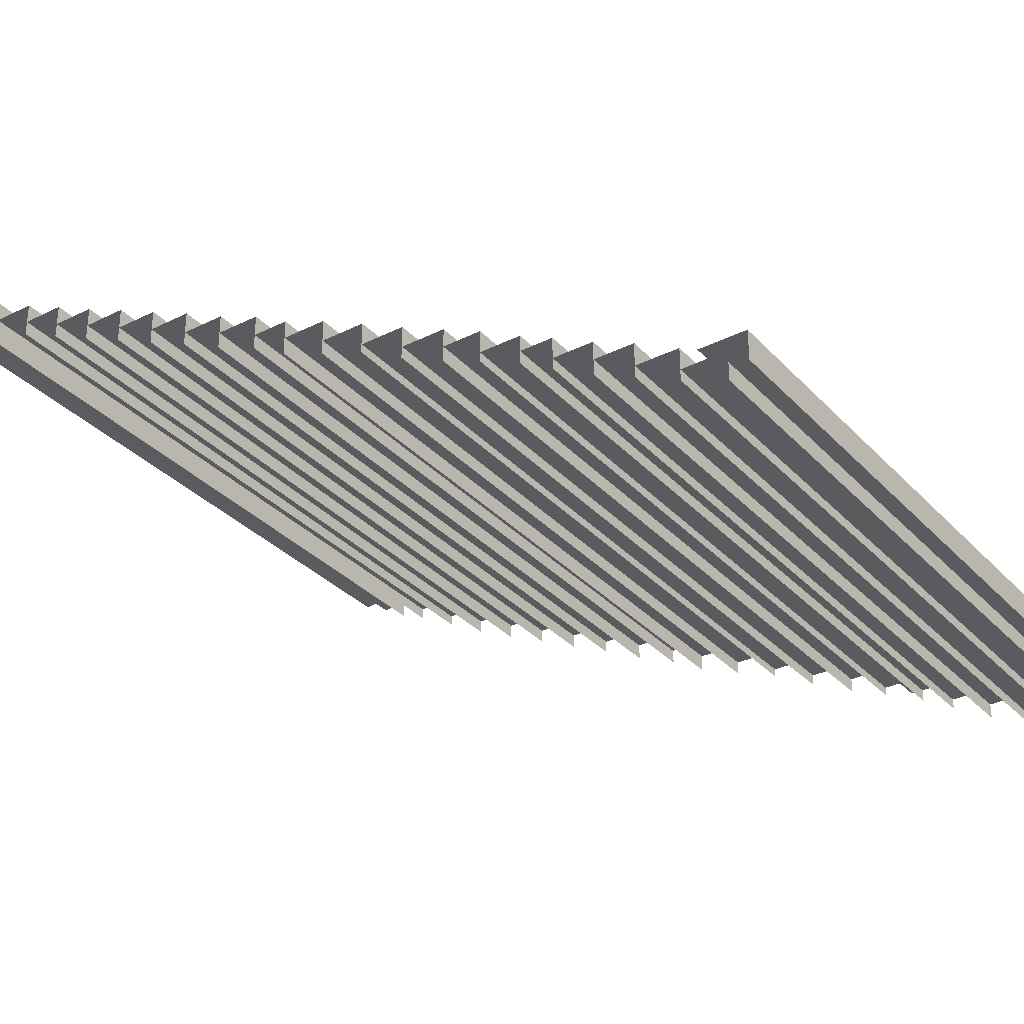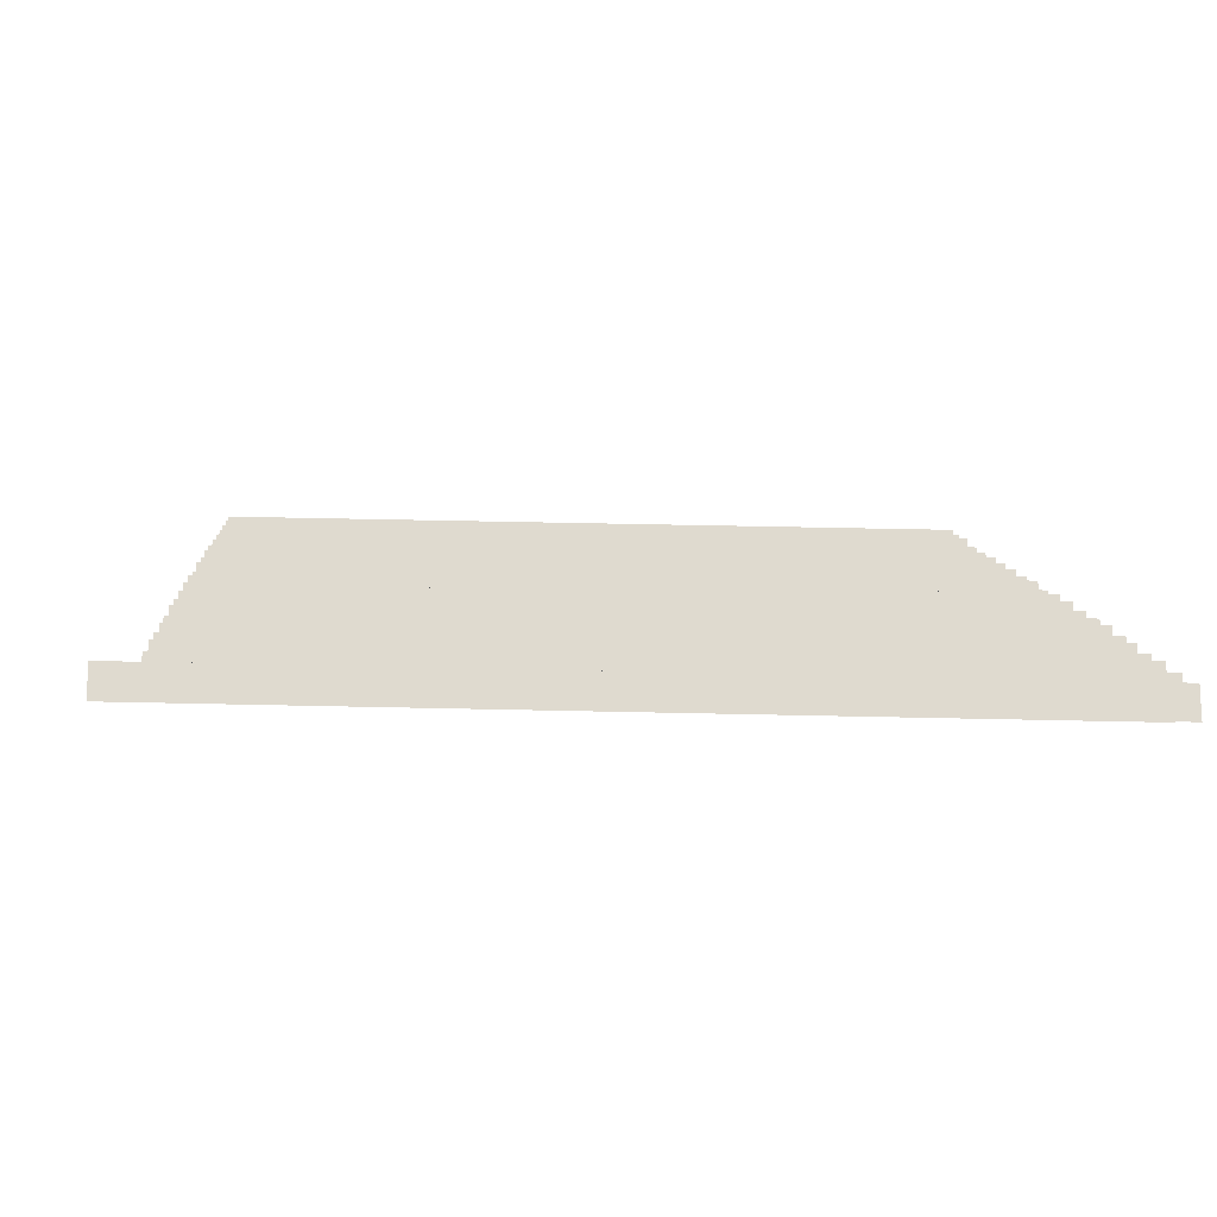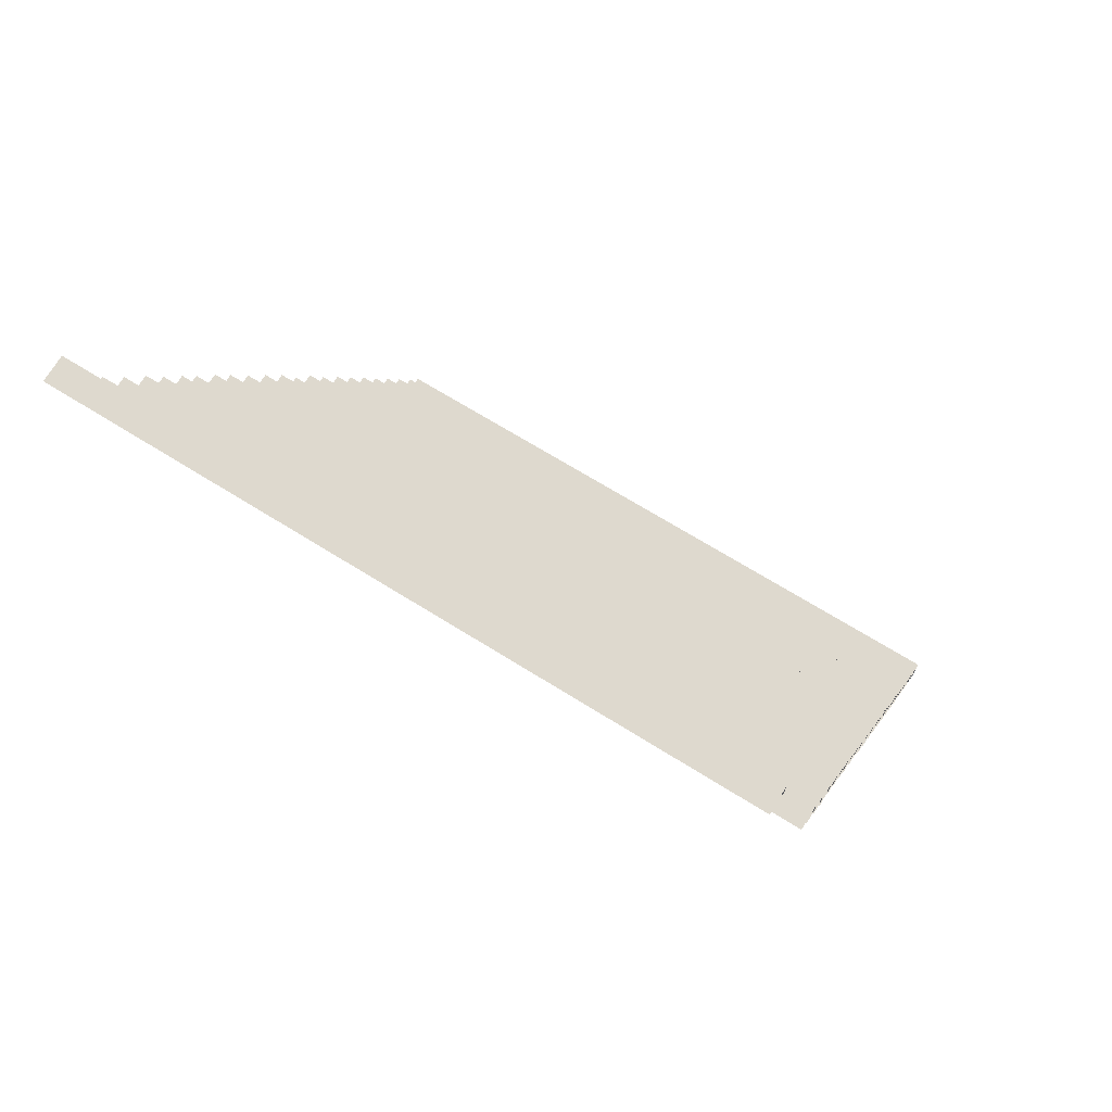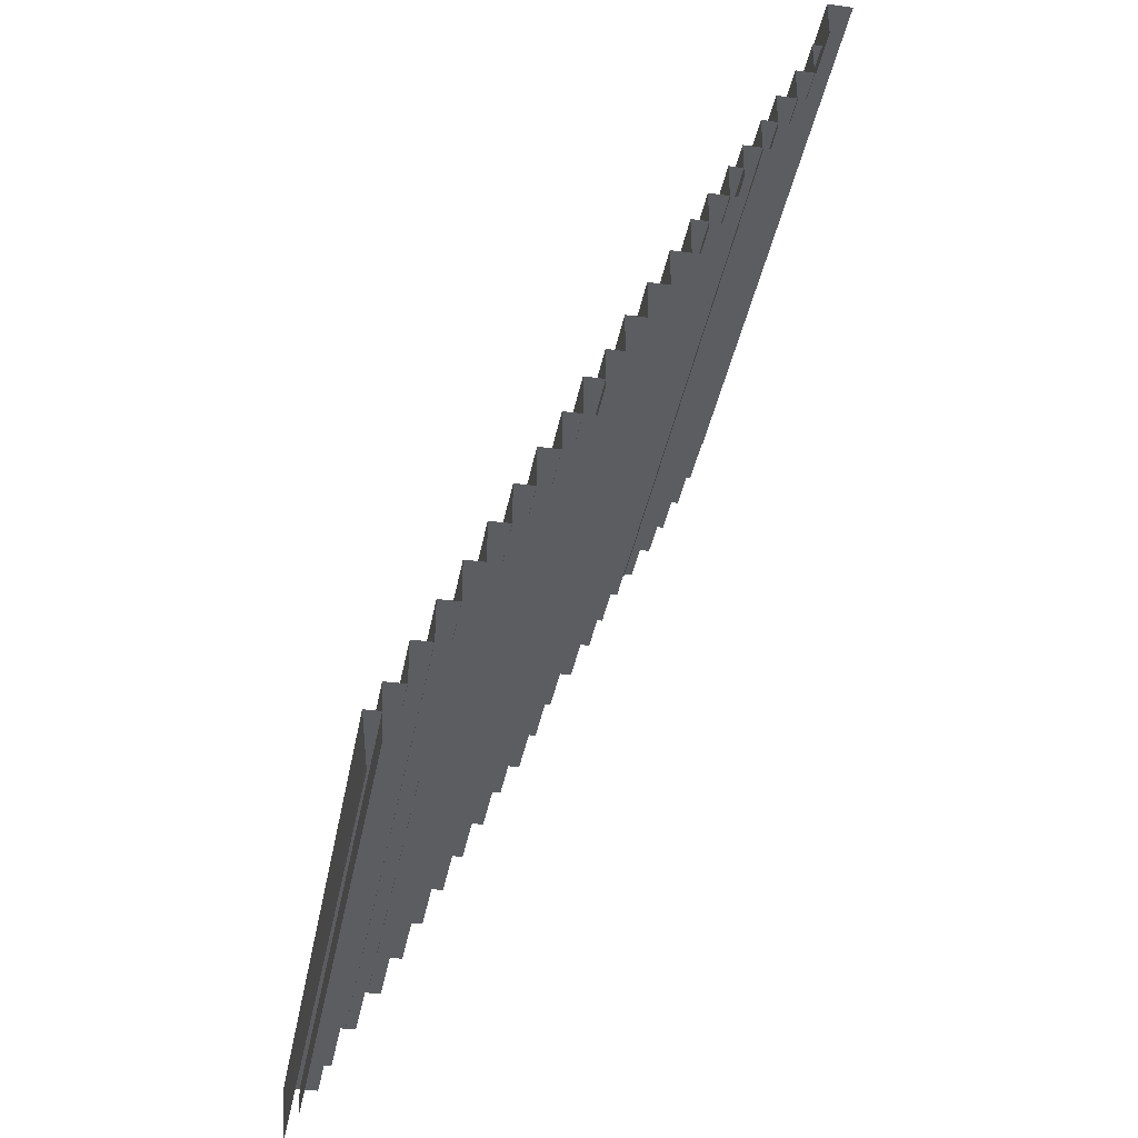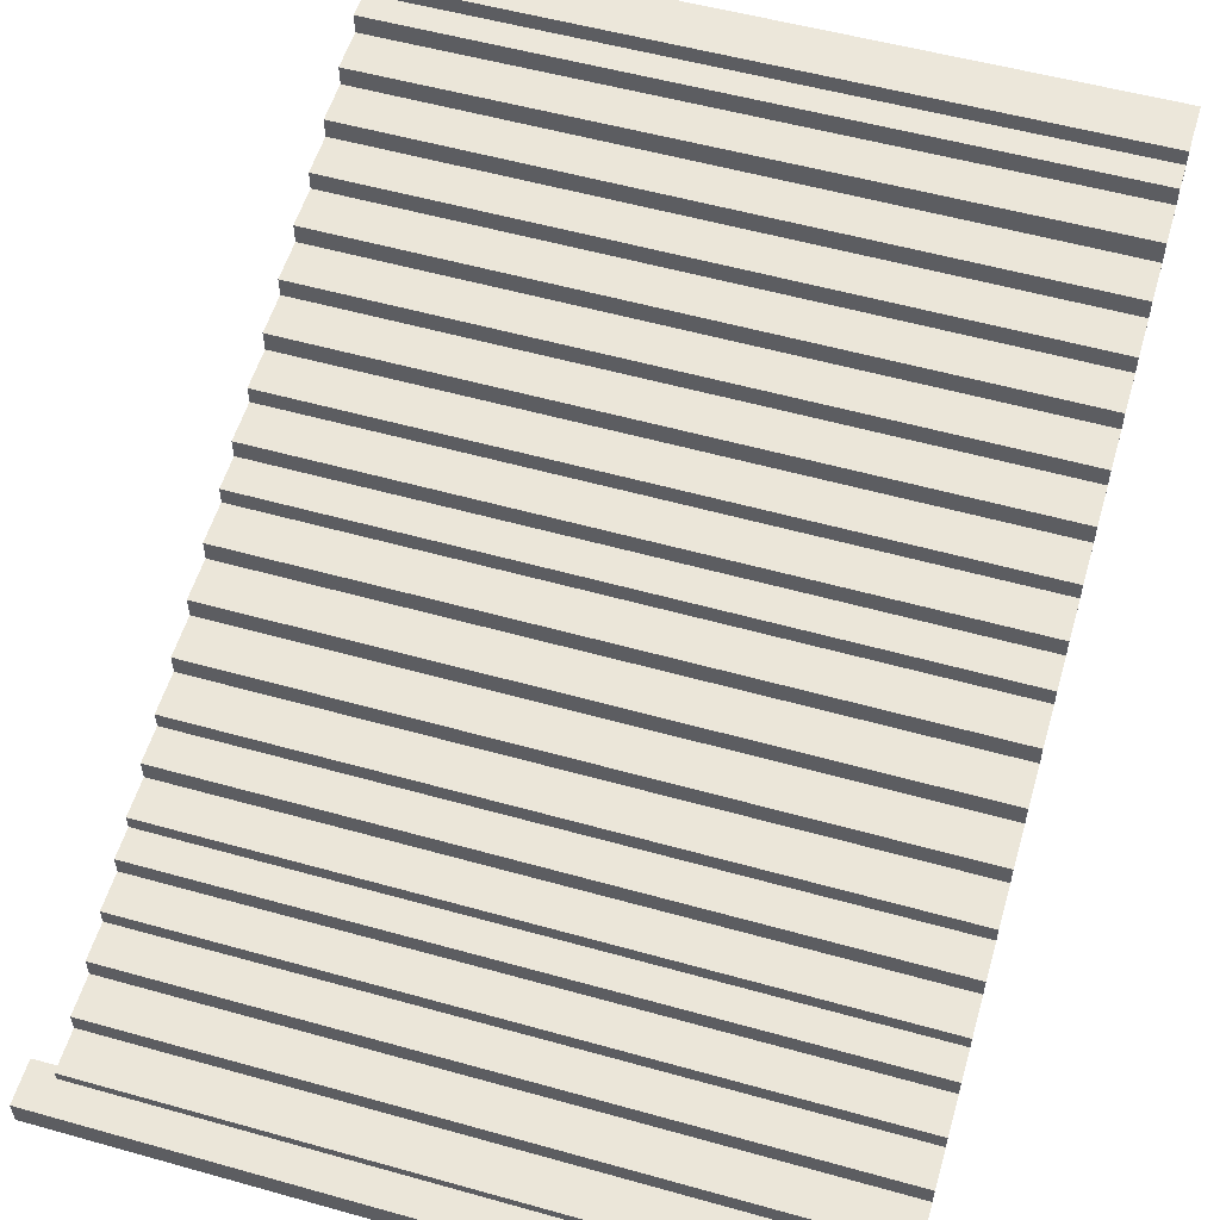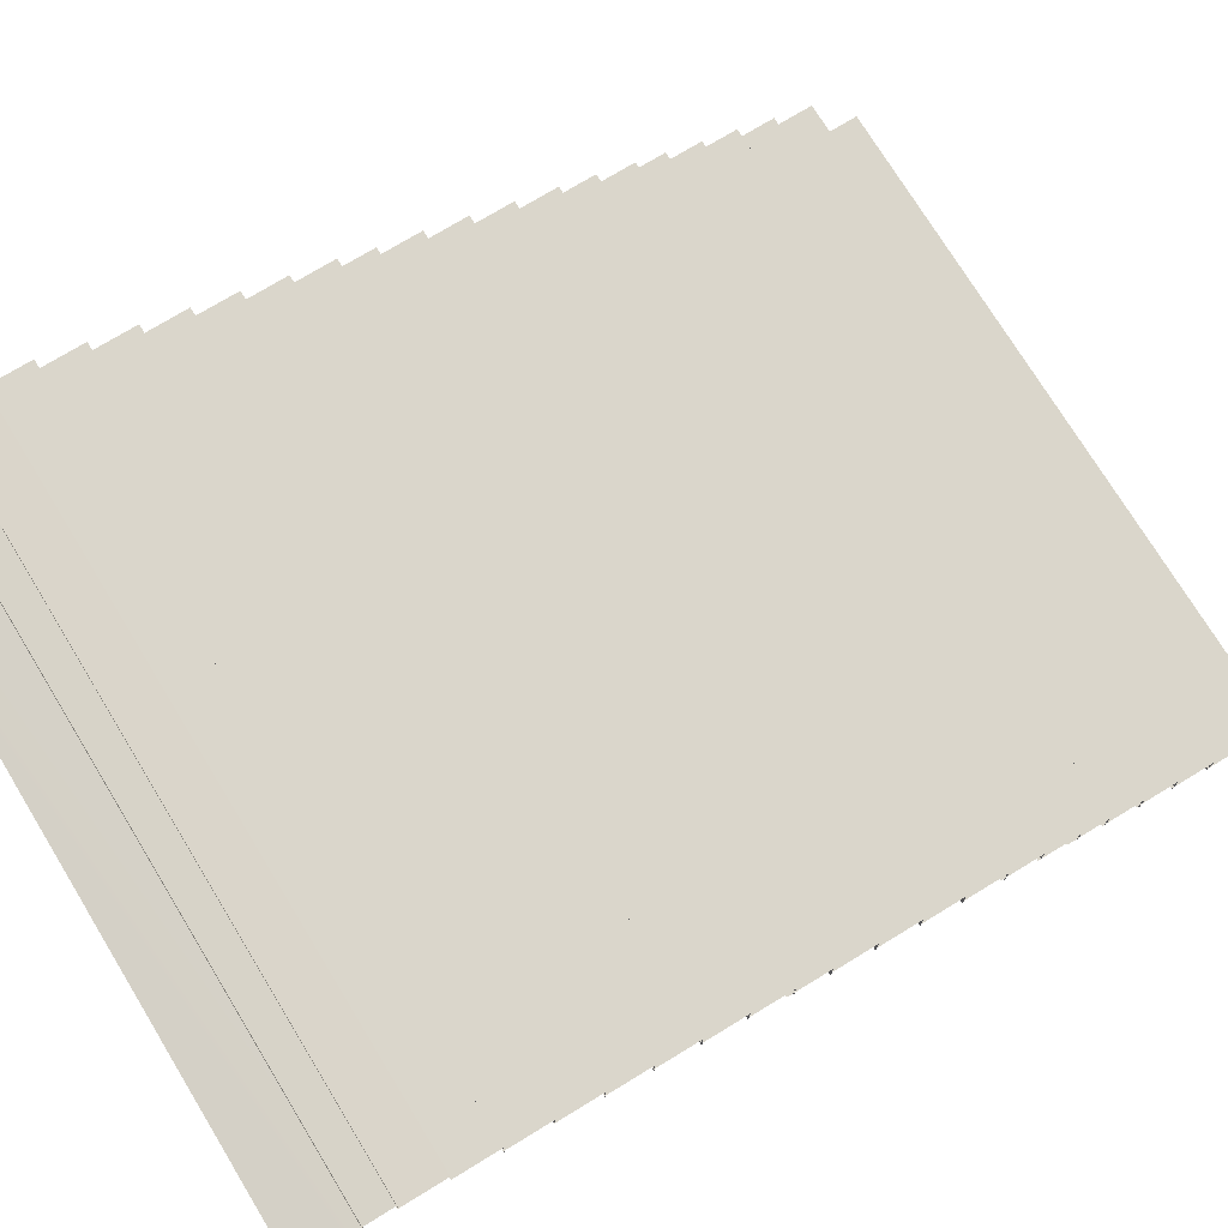
<metadata>
{"format":"obj","ext":"obj","renderer":"f3d","projection":"perspective","resolution":1024,"background":"white","views":[{"elev":-32.3,"azim":-55.0,"up":"+Y"},{"elev":-18.5,"azim":-3.9,"up":"+Y"},{"elev":71.6,"azim":31.7,"up":"+Z"},{"elev":-36.6,"azim":-100.0,"up":"+Z"},{"elev":55.8,"azim":16.4,"up":"+Y"},{"elev":74.1,"azim":-121.4,"up":"+Y"}]}
</metadata>
<code>
g Box21326
v -0.0001831 -0.7756 2.5
v -0.0001831 -1.044 -3.917
v -81.19 -1.143 2.5
v -81.19 -1.454 -3.917
v -0.0001831 -4.424 2.5
v -0.0001831 -0.7756 2.5
v -81.19 -4.744 2.5
v -81.19 -1.143 2.5
v -0.0002136 -3.025 7.404
v -0.0002136 -3.025 2.404
v -81.19 -3.468 7.404
v -81.19 -3.468 2.404
v -0.0002136 -7.025 7.404
v -0.0002136 -3.025 7.404
v -81.19 -7.468 7.404
v -81.19 -3.468 7.404
v -0.0002136 -5.78 12.31
v -0.0002136 -5.78 7.309
v -81.19 -5.78 12.31
v -81.19 -5.78 7.309
v -0.0002136 -9.78 12.31
v -0.0002136 -5.78 12.31
v -81.19 -9.78 12.31
v -81.19 -5.78 12.31
v -0.0002136 -8.164 17.21
v -0.0002136 -8.164 12.21
v -81.19 -8.164 17.21
v -81.19 -8.164 12.21
v -0.0002136 -12.16 17.21
v -0.0002136 -8.164 17.21
v -81.19 -12.16 17.21
v -81.19 -8.164 17.21
v -0.0002136 -10.43 22.16
v -0.0002136 -10.43 17.16
v -81.19 -10.43 22.16
v -81.19 -10.43 17.16
v -0.0002136 -14.43 22.16
v -0.0002136 -10.43 22.16
v -81.19 -14.43 22.16
v -81.19 -10.43 22.16
v -0.0002136 -12.82 27.1
v -0.0002136 -12.82 22.1
v -81.19 -12.82 27.1
v -81.19 -12.82 22.1
v -0.0002136 -16.82 27.1
v -0.0002136 -12.82 27.1
v -81.19 -16.82 27.1
v -81.19 -12.82 27.1
v -0.0002136 -15.14 32.04
v -0.0002136 -15.14 27.04
v -81.19 -15.14 32.04
v -81.19 -15.14 27.04
v -0.0002136 -19.14 32.04
v -0.0002136 -15.14 32.04
v -81.19 -19.14 32.04
v -81.19 -15.14 32.04
v -0.0002136 -17.64 36.98
v -0.0002136 -17.64 31.98
v -81.19 -17.64 36.98
v -81.19 -17.64 31.98
v -0.0002136 -21.64 36.98
v -0.0002136 -17.64 36.98
v -81.19 -21.64 36.98
v -81.19 -17.64 36.98
v -0.0002136 -19.79 41.92
v -0.0002136 -19.79 36.92
v -81.19 -19.79 41.92
v -81.19 -19.79 36.92
v -0.0002136 -23.79 41.92
v -0.0002136 -19.79 41.92
v -81.19 -23.79 41.92
v -81.19 -19.79 41.92
v -0.0002136 -22.14 46
v -0.0002136 -22.14 41
v -81.19 -22.14 46
v -81.19 -22.14 41
v -0.0002136 -26.14 46
v -0.0002136 -22.14 46
v -81.19 -26.14 46
v -81.19 -22.14 46
v -0.0002136 -24.23 51.04
v -0.0002136 -24.23 46.04
v -81.19 -24.23 51.04
v -81.19 -24.23 46.04
v -0.0002136 -28.23 51.04
v -0.0002136 -24.23 51.04
v -81.19 -28.23 51.04
v -81.19 -24.23 51.04
v -0.0002136 -26.71 56.08
v -0.0002136 -26.71 51.08
v -81.19 -26.71 56.08
v -81.19 -26.71 51.08
v -0.0002136 -30.18 56.08
v -0.0002136 -26.71 56.08
v -81.19 -30.18 56.08
v -81.19 -26.71 56.08
v -0.0002136 -29.26 61.13
v -0.0002136 -29.26 56.13
v -81.19 -29.26 61.13
v -81.19 -29.26 56.13
v -0.0002136 -32.93 61.13
v -0.0002136 -29.26 61.13
v -81.19 -32.93 61.13
v -81.19 -29.26 61.13
v -0.0002136 -31.67 66.17
v -0.0002136 -31.67 61.17
v -81.19 -31.67 66.17
v -81.19 -31.67 61.17
v -0.0002136 -35.41 66.17
v -0.0002136 -31.67 66.17
v -81.19 -35.41 66.17
v -81.19 -31.67 66.17
v -0.0002136 -33.73 70.5
v -0.0002136 -33.73 65.5
v -81.19 -33.73 70.5
v -81.19 -33.73 65.5
v -0.0002136 -37.22 70.5
v -0.0002136 -33.73 70.5
v -81.19 -37.22 70.5
v -81.19 -33.73 70.5
v -0.0002136 -36.2 75.11
v -0.0002136 -36.2 70.11
v -81.19 -36.2 75.11
v -81.19 -36.2 70.11
v -0.0002136 -39.34 75.11
v -0.0002136 -36.2 75.11
v -81.19 -39.34 75.11
v -81.19 -36.2 75.11
v -0.0001831 -37.97 78.75
v -0.0001831 -37.97 73.75
v -81.19 -37.97 78.75
v -81.19 -37.97 73.75
v -0.0002136 -41.45 78.75
v -0.0001831 -37.97 78.75
v -81.19 -41.45 78.75
v -81.19 -37.97 78.75
v -0.0001831 -40.29 83.21
v -0.0001831 -40.29 78.21
v -81.19 -40.29 83.21
v -81.19 -40.29 78.21
v -0.0002136 -43.96 83.21
v -0.0001831 -40.29 83.21
v -81.19 -43.96 83.21
v -81.19 -40.29 83.21
v -0.0001831 -42.28 87.57
v -0.0001831 -42.28 82.57
v -81.19 -42.28 87.57
v -81.19 -42.28 82.57
v -0.0002136 -46.02 87.57
v -0.0001831 -42.28 87.57
v -81.19 -46.02 87.57
v -81.19 -42.28 87.57
v -0.0002136 -44.77 92.25
v -0.0002136 -44.77 87.25
v -81.19 -44.77 92.25
v -81.19 -44.77 87.25
v -0.0002136 -48.26 92.25
v -0.0002136 -44.77 92.25
v -81.19 -48.26 92.25
v -81.19 -44.77 92.25
v -0.0002136 -47.08 97.09
v -0.0002136 -47.08 92.09
v -81.19 -47.08 97.09
v -81.19 -47.08 92.09
v -0.0002136 -50.22 97.09
v -0.0002136 -47.08 97.09
v -81.19 -50.22 97.09
v -81.19 -47.08 97.09
v -3.098 -48.27 100.8
v -3.098 -48.27 95.84
v -84.29 -48.27 100.8
v -84.29 -48.27 95.84
v -3.098 -51.41 100.8
v -3.098 -48.27 100.8
v -84.29 -51.41 100.8
v -84.29 -48.27 100.8
v -0.0001831 0.9521 -0.7165
v -0.0001831 0.4901 -7.133
v -81.19 0.5175 -0.7165
v -81.19 -0.1927 -7.133
v -0.0001831 -3.048 -0.7165
v -0.0001831 0.9521 -0.7165
v -81.19 -3.482 -0.7165
v -81.19 0.5175 -0.7165
f 3 1 2
f 2 4 3
f 7 5 6
f 6 8 7
f 11 9 10
f 10 12 11
f 15 13 14
f 14 16 15
f 19 17 18
f 18 20 19
f 23 21 22
f 22 24 23
f 27 25 26
f 26 28 27
f 31 29 30
f 30 32 31
f 35 33 34
f 34 36 35
f 39 37 38
f 38 40 39
f 43 41 42
f 42 44 43
f 47 45 46
f 46 48 47
f 51 49 50
f 50 52 51
f 55 53 54
f 54 56 55
f 59 57 58
f 58 60 59
f 63 61 62
f 62 64 63
f 67 65 66
f 66 68 67
f 71 69 70
f 70 72 71
f 75 73 74
f 74 76 75
f 79 77 78
f 78 80 79
f 83 81 82
f 82 84 83
f 87 85 86
f 86 88 87
f 91 89 90
f 90 92 91
f 95 93 94
f 94 96 95
f 99 97 98
f 98 100 99
f 103 101 102
f 102 104 103
f 107 105 106
f 106 108 107
f 111 109 110
f 110 112 111
f 115 113 114
f 114 116 115
f 119 117 118
f 118 120 119
f 123 121 122
f 122 124 123
f 127 125 126
f 126 128 127
f 131 129 130
f 130 132 131
f 135 133 134
f 134 136 135
f 139 137 138
f 138 140 139
f 143 141 142
f 142 144 143
f 147 145 146
f 146 148 147
f 151 149 150
f 150 152 151
f 155 153 154
f 154 156 155
f 159 157 158
f 158 160 159
f 163 161 162
f 162 164 163
f 167 165 166
f 166 168 167
f 171 169 170
f 170 172 171
f 175 173 174
f 174 176 175
f 179 177 178
f 178 180 179
f 183 181 182
f 182 184 183

</code>
